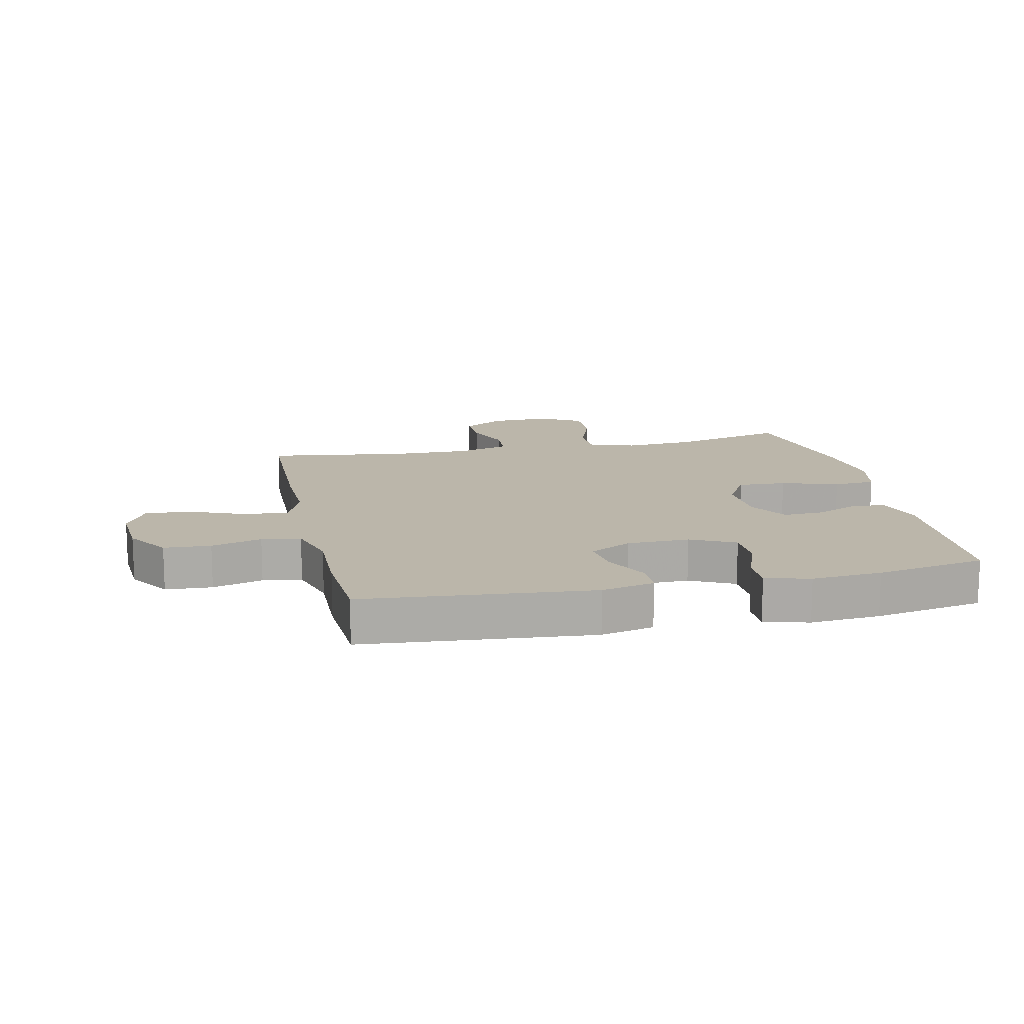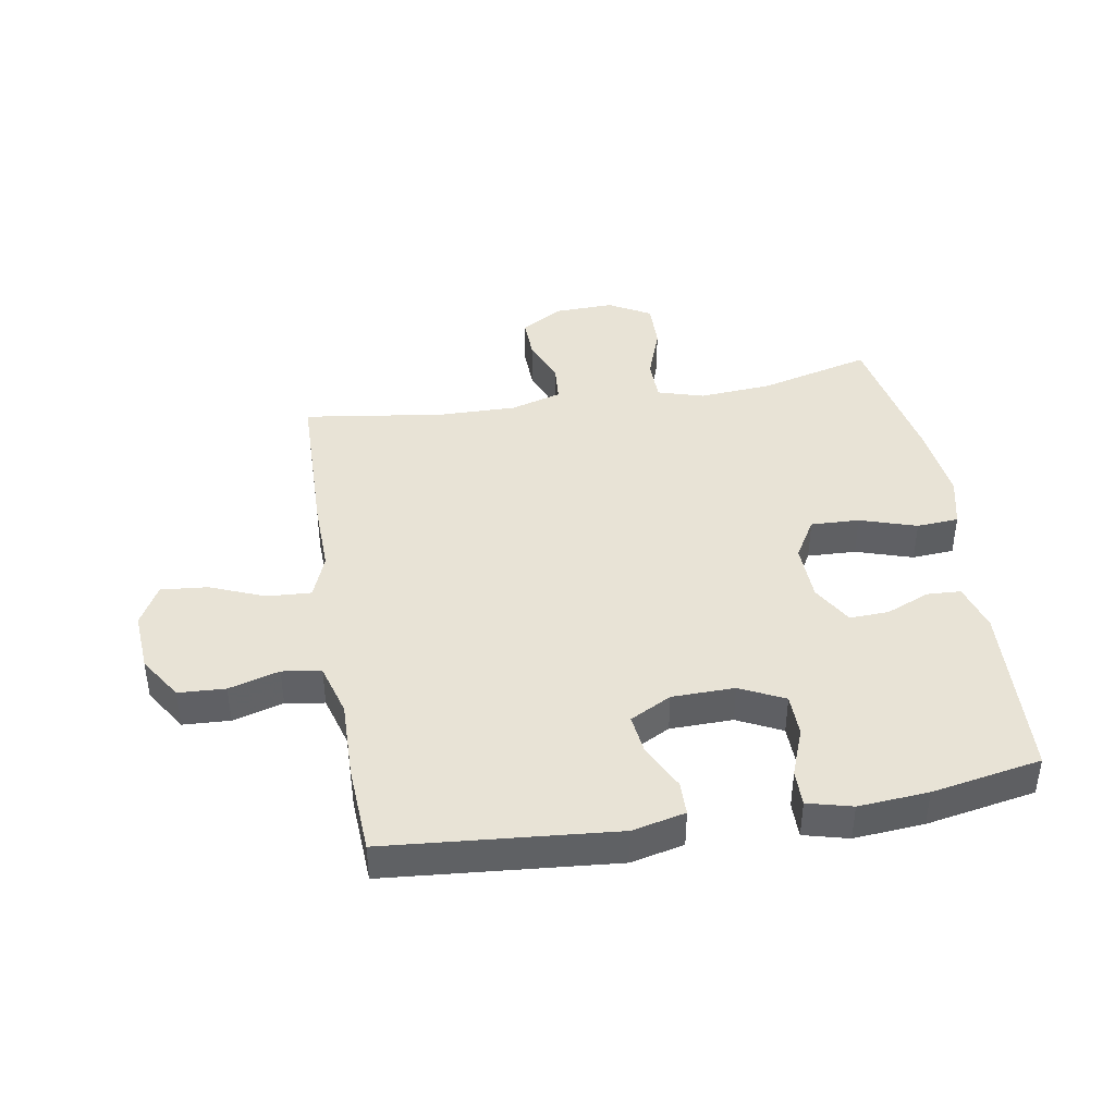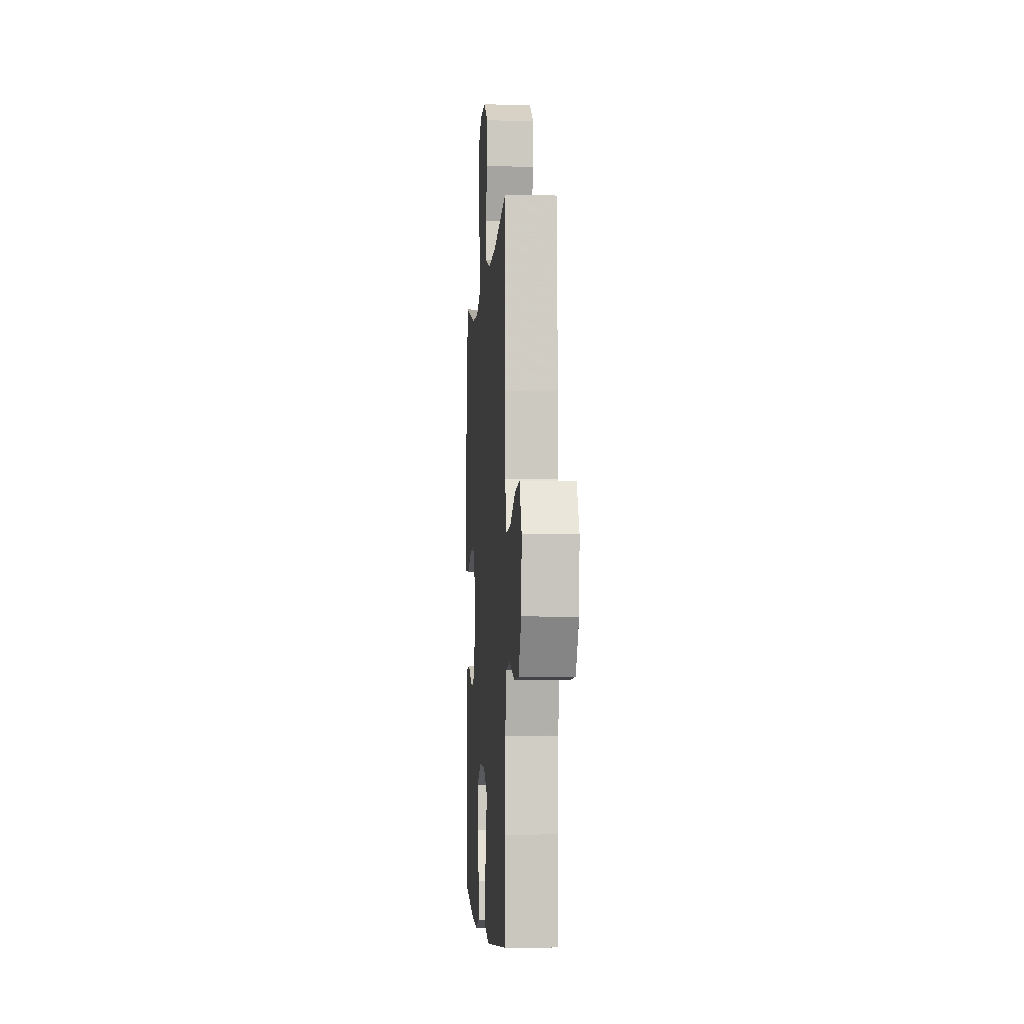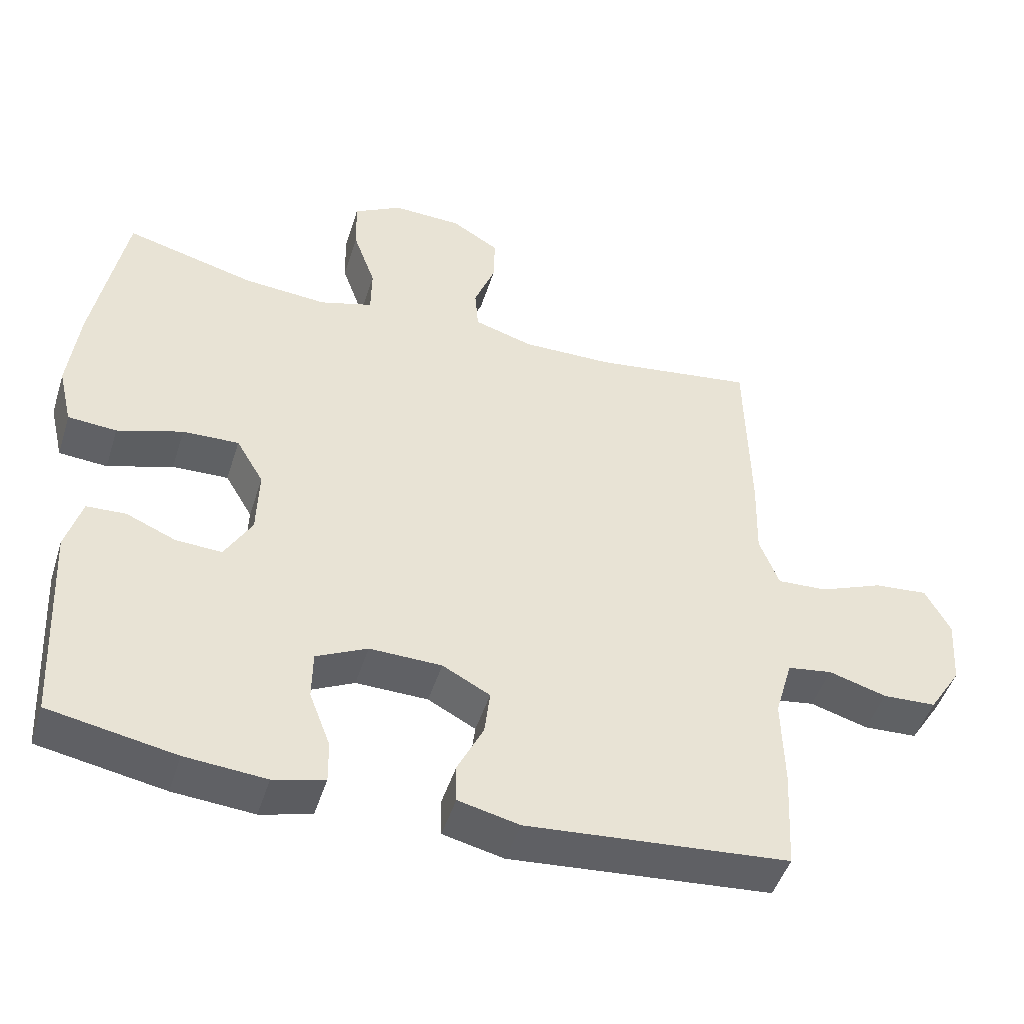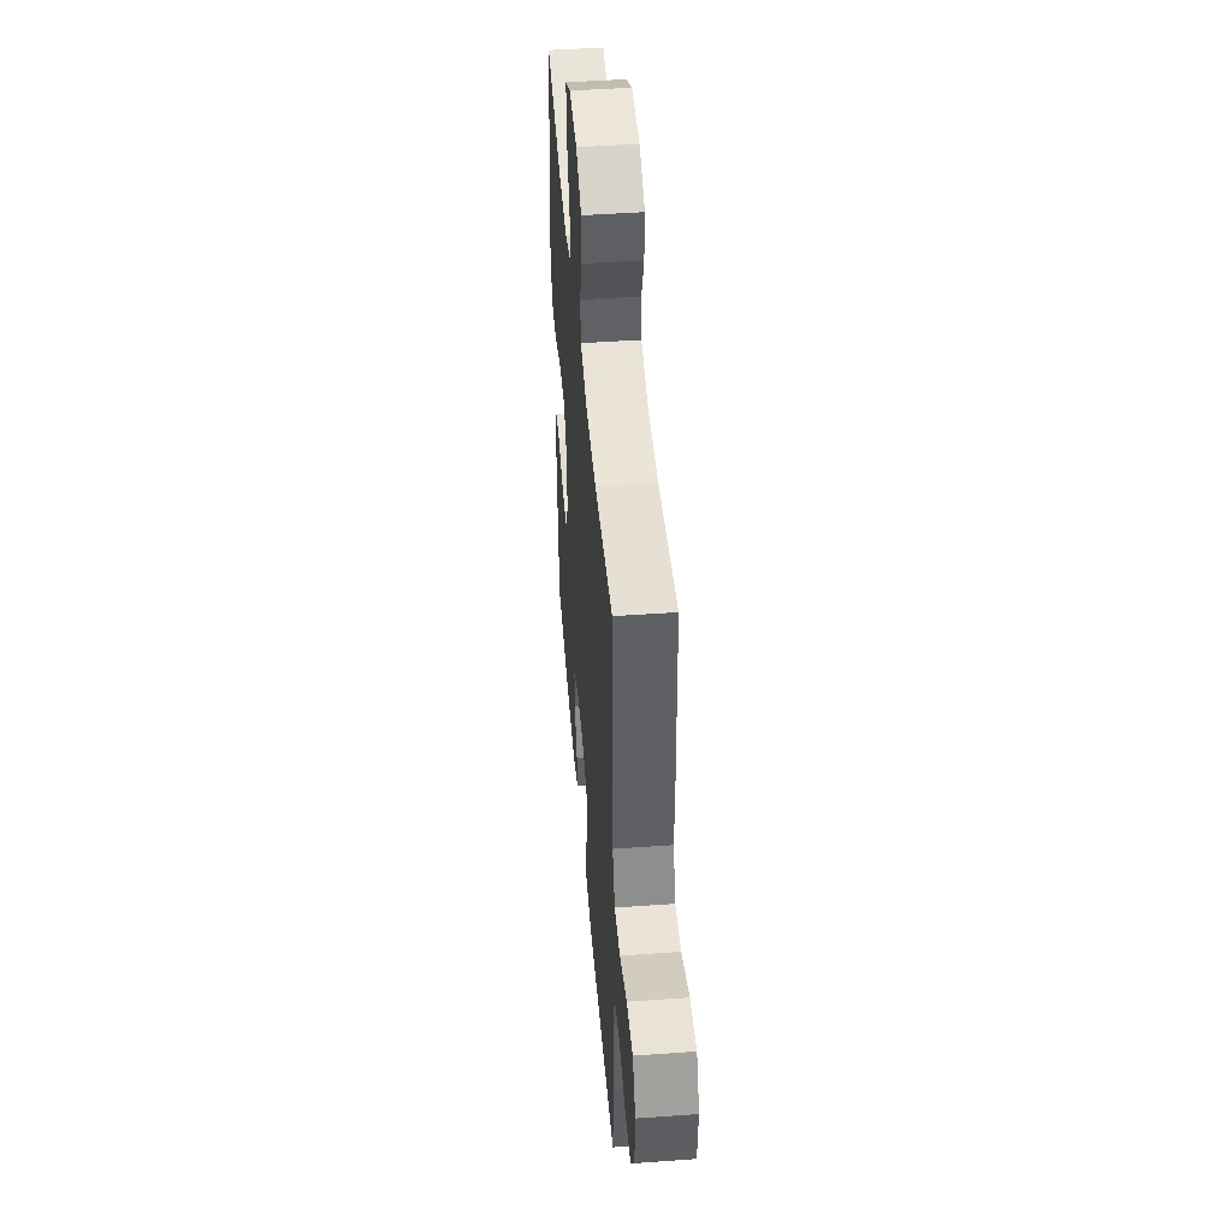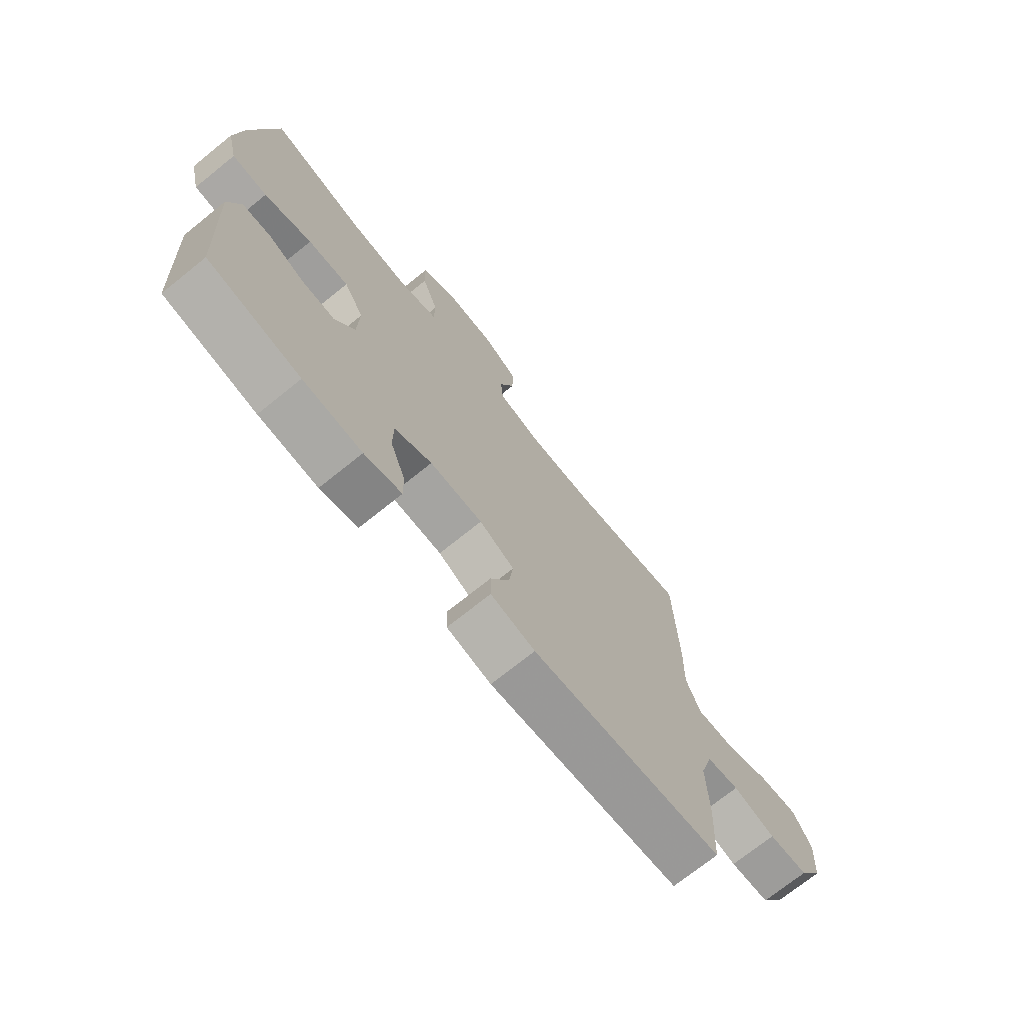
<metadata>
{"format":"obj","ext":"obj","renderer":"f3d","projection":"perspective","resolution":1024,"background":"white","views":[{"elev":14.1,"azim":167.6,"up":"+Y"},{"elev":41.8,"azim":170.4,"up":"+Y"},{"elev":-4.1,"azim":86.1,"up":"+Z"},{"elev":-47.7,"azim":-17.3,"up":"+Z"},{"elev":46.6,"azim":85.3,"up":"+Z"},{"elev":-72.4,"azim":-51.2,"up":"+Z"}]}
</metadata>
<code>
v 0.5 0.07 -0.5
v 0.125 0.07 -0.533
v 0.038 0.07 -0.513
v 0.037 0.07 -0.457
v 0.074 0.07 -0.382
v 0.082 0.07 -0.316
v 0.014 0.07 -0.28
v -0.089 0.07 -0.278
v -0.162 0.07 -0.314
v -0.163 0.07 -0.384
v -0.133 0.07 -0.463
v -0.132 0.07 -0.523
v -0.205 0.07 -0.542
v -0.32 0.07 -0.533
v -0.5 0.07 -0.5
v -0.516 0.07 -0.205
v -0.493 0.07 -0.126
v -0.437 0.07 -0.123
v -0.366 0.07 -0.153
v -0.301 0.07 -0.156
v -0.262 0.07 -0.089
v -0.259 0.07 0.007
v -0.298 0.07 0.073
v -0.378 0.07 0.07
v -0.471 0.07 0.04
v -0.54 0.07 0.045
v -0.56 0.07 0.129
v -0.545 0.07 0.256
v -0.5 0.07 0.5
v -0.315 0.07 0.452
v -0.196 0.07 0.443
v -0.12 0.07 0.466
v -0.119 0.07 0.536
v -0.151 0.07 0.626
v -0.153 0.07 0.704
v -0.084 0.07 0.743
v 0.015 0.07 0.74
v 0.083 0.07 0.699
v 0.081 0.07 0.629
v 0.051 0.07 0.551
v 0.056 0.07 0.49
v 0.14 0.07 0.465
v 0.269 0.07 0.467
v 0.5 0.07 0.5
v 0.506 0.07 0.235
v 0.503 0.07 0.117
v 0.531 0.07 0.044
v 0.603 0.07 0.048
v 0.694 0.07 0.085
v 0.771 0.07 0.092
v 0.807 0.07 0.025
v 0.8 0.07 -0.074
v 0.754 0.07 -0.146
v 0.677 0.07 -0.15
v 0.594 0.07 -0.126
v 0.53 0.07 -0.136
v 0.505 0.07 -0.223
v 0.508 0.07 -0.352
v 0.5 0 -0.5
v 0.125 0 -0.533
v 0.038 0 -0.513
v 0.037 0 -0.457
v 0.074 0 -0.382
v 0.082 0 -0.316
v 0.014 0 -0.28
v -0.089 0 -0.278
v -0.162 0 -0.314
v -0.163 0 -0.384
v -0.133 0 -0.463
v -0.132 0 -0.523
v -0.205 0 -0.542
v -0.32 0 -0.533
v -0.5 0 -0.5
v -0.516 0 -0.205
v -0.493 0 -0.126
v -0.437 0 -0.123
v -0.366 0 -0.153
v -0.301 0 -0.156
v -0.262 0 -0.089
v -0.259 0 0.007
v -0.298 0 0.073
v -0.378 0 0.07
v -0.471 0 0.04
v -0.54 0 0.045
v -0.56 0 0.129
v -0.545 0 0.256
v -0.5 0 0.5
v -0.315 0 0.452
v -0.196 0 0.443
v -0.12 0 0.466
v -0.119 0 0.536
v -0.151 0 0.626
v -0.153 0 0.704
v -0.084 0 0.743
v 0.015 0 0.74
v 0.083 0 0.699
v 0.081 0 0.629
v 0.051 0 0.551
v 0.056 0 0.49
v 0.14 0 0.465
v 0.269 0 0.467
v 0.5 0 0.5
v 0.506 0 0.235
v 0.503 0 0.117
v 0.531 0 0.044
v 0.603 0 0.048
v 0.694 0 0.085
v 0.771 0 0.092
v 0.807 0 0.025
v 0.8 0 -0.074
v 0.754 0 -0.146
v 0.677 0 -0.15
v 0.594 0 -0.126
v 0.53 0 -0.136
v 0.505 0 -0.223
v 0.508 0 -0.352
f 57 58 1 2
f 56 57 2 3
f 52 53 54 55
f 52 55 56
f 51 52 56
f 48 49 50 51
f 47 48 51 56
f 46 47 56 3
f 43 44 45 46
f 42 43 46
f 41 42 46
f 37 38 39 40
f 37 40 41
f 36 37 41
f 33 34 35 36
f 32 33 36 41
f 31 32 41 46
f 27 28 29 30
f 24 25 26 27
f 23 24 27 30
f 22 23 30 31
f 16 17 18 19
f 16 19 20
f 15 16 20
f 14 15 20 21
f 10 11 12 13
f 9 10 13 14
f 46 3 4 5
f 46 5 6
f 21 22 31 46
f 21 46 6 7
f 9 14 21
f 8 9 21
f 7 8 21
f 60 59 116 115
f 61 60 115 114
f 113 112 111 110
f 114 113 110
f 114 110 109
f 109 108 107 106
f 114 109 106 105
f 61 114 105 104
f 104 103 102 101
f 104 101 100
f 104 100 99
f 98 97 96 95
f 99 98 95
f 99 95 94
f 94 93 92 91
f 99 94 91 90
f 104 99 90 89
f 88 87 86 85
f 85 84 83 82
f 88 85 82 81
f 89 88 81 80
f 77 76 75 74
f 78 77 74
f 78 74 73
f 79 78 73 72
f 71 70 69 68
f 72 71 68 67
f 63 62 61 104
f 64 63 104
f 104 89 80 79
f 65 64 104 79
f 79 72 67
f 79 67 66
f 79 66 65
f 1 59 60 2
f 2 60 61 3
f 3 61 62 4
f 4 62 63 5
f 5 63 64 6
f 6 64 65 7
f 7 65 66 8
f 8 66 67 9
f 9 67 68 10
f 10 68 69 11
f 11 69 70 12
f 12 70 71 13
f 13 71 72 14
f 14 72 73 15
f 15 73 74 16
f 16 74 75 17
f 17 75 76 18
f 18 76 77 19
f 19 77 78 20
f 20 78 79 21
f 21 79 80 22
f 22 80 81 23
f 23 81 82 24
f 24 82 83 25
f 25 83 84 26
f 26 84 85 27
f 27 85 86 28
f 28 86 87 29
f 29 87 88 30
f 30 88 89 31
f 31 89 90 32
f 32 90 91 33
f 33 91 92 34
f 34 92 93 35
f 35 93 94 36
f 36 94 95 37
f 37 95 96 38
f 38 96 97 39
f 39 97 98 40
f 40 98 99 41
f 41 99 100 42
f 42 100 101 43
f 43 101 102 44
f 44 102 103 45
f 45 103 104 46
f 46 104 105 47
f 47 105 106 48
f 48 106 107 49
f 49 107 108 50
f 50 108 109 51
f 51 109 110 52
f 52 110 111 53
f 53 111 112 54
f 54 112 113 55
f 55 113 114 56
f 56 114 115 57
f 57 115 116 58
f 58 116 59 1

</code>
